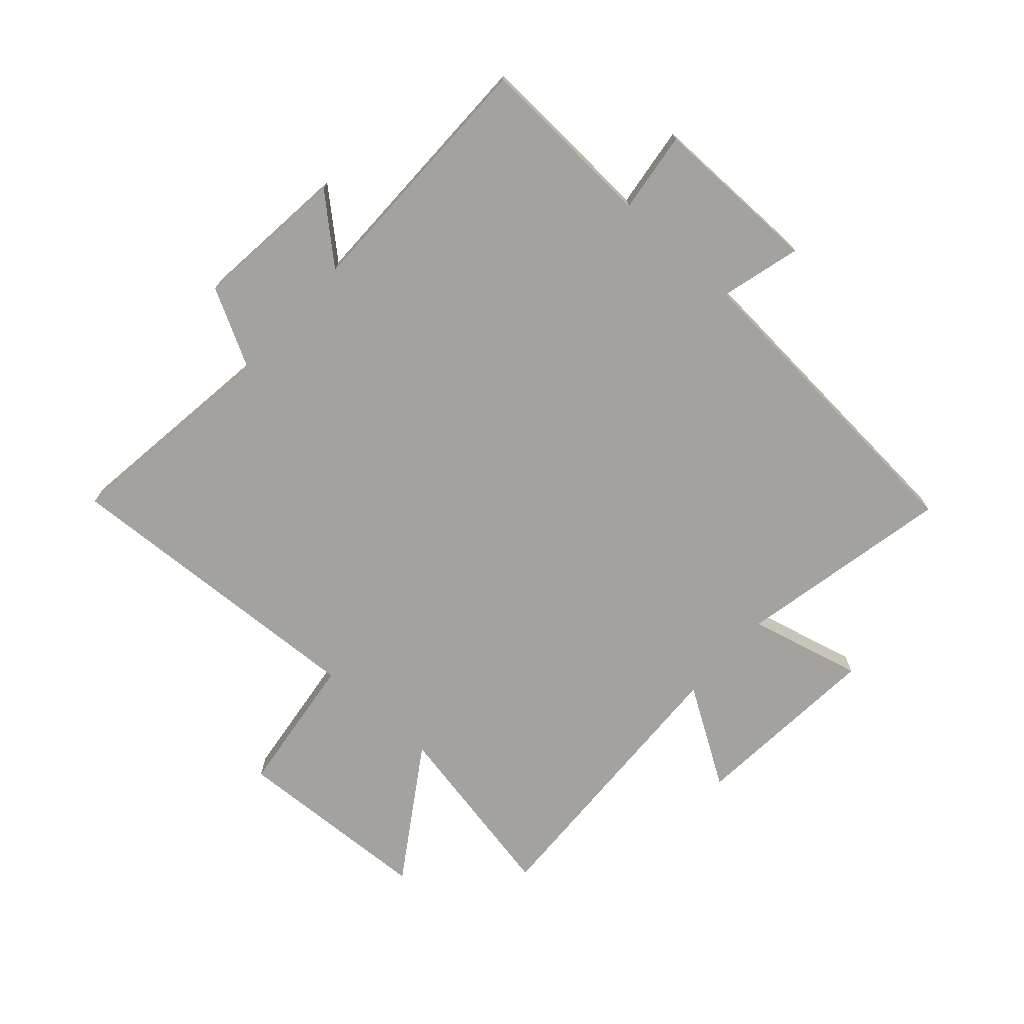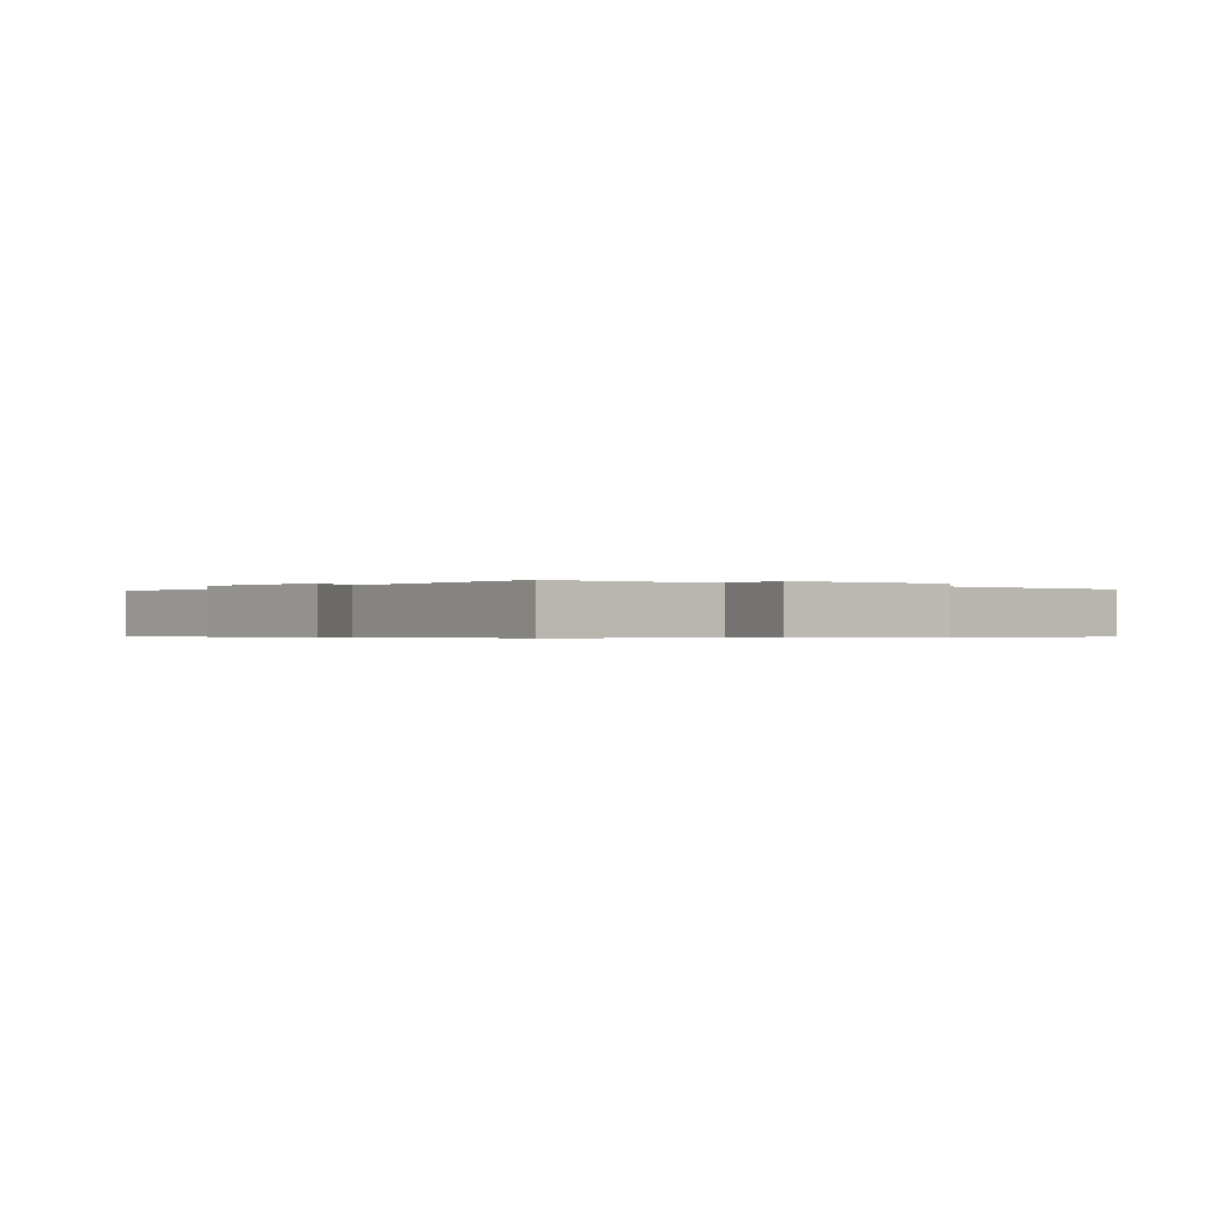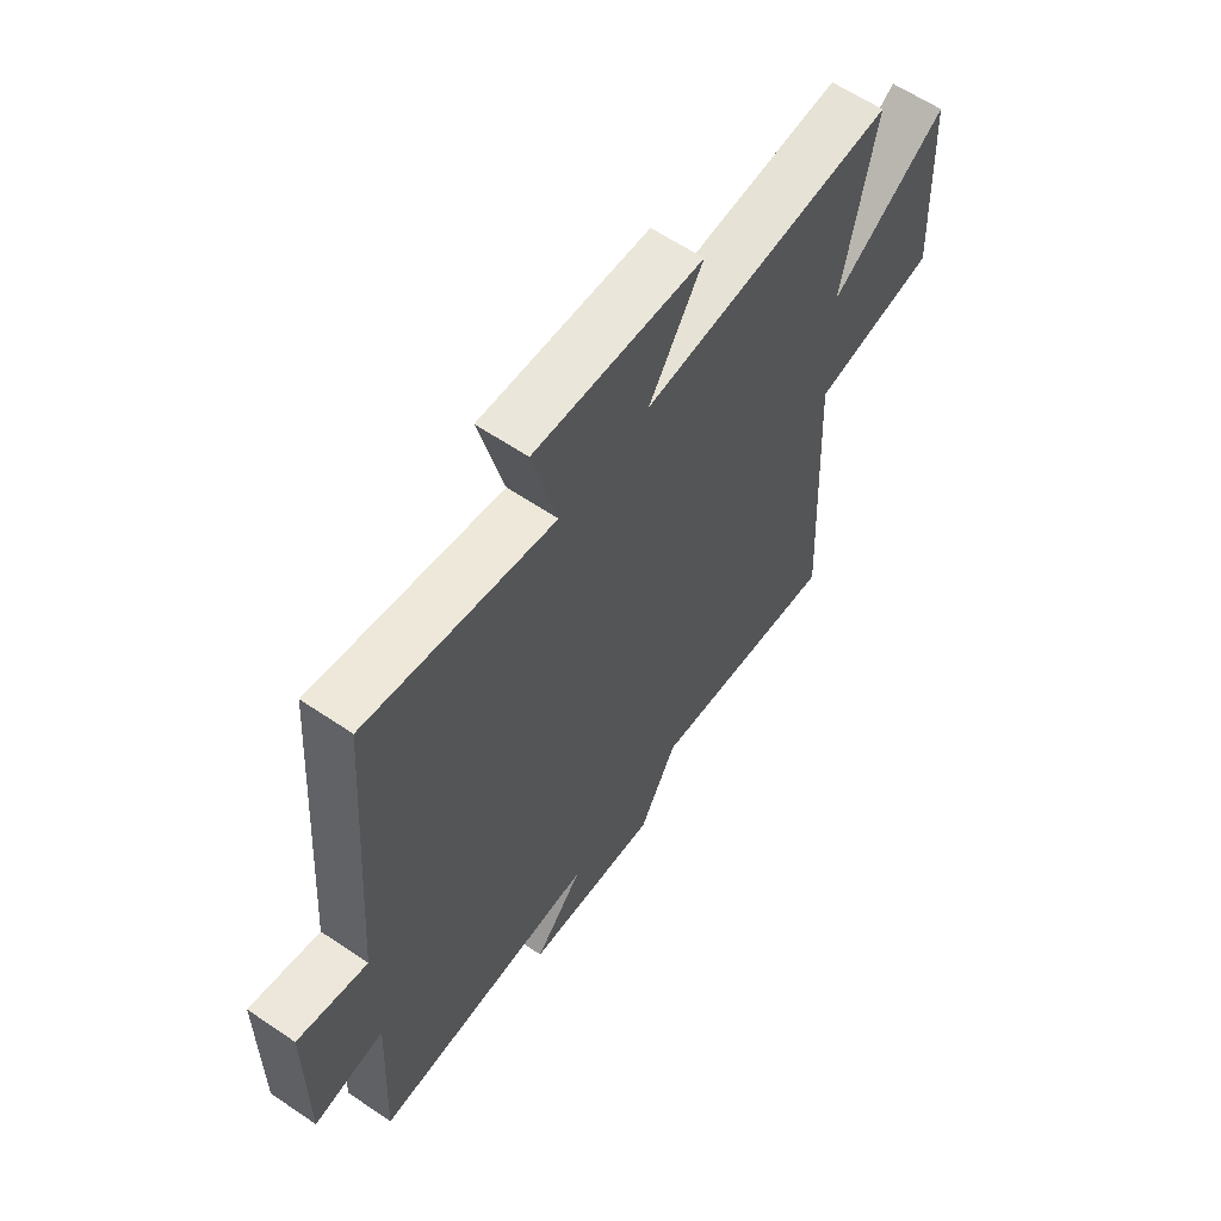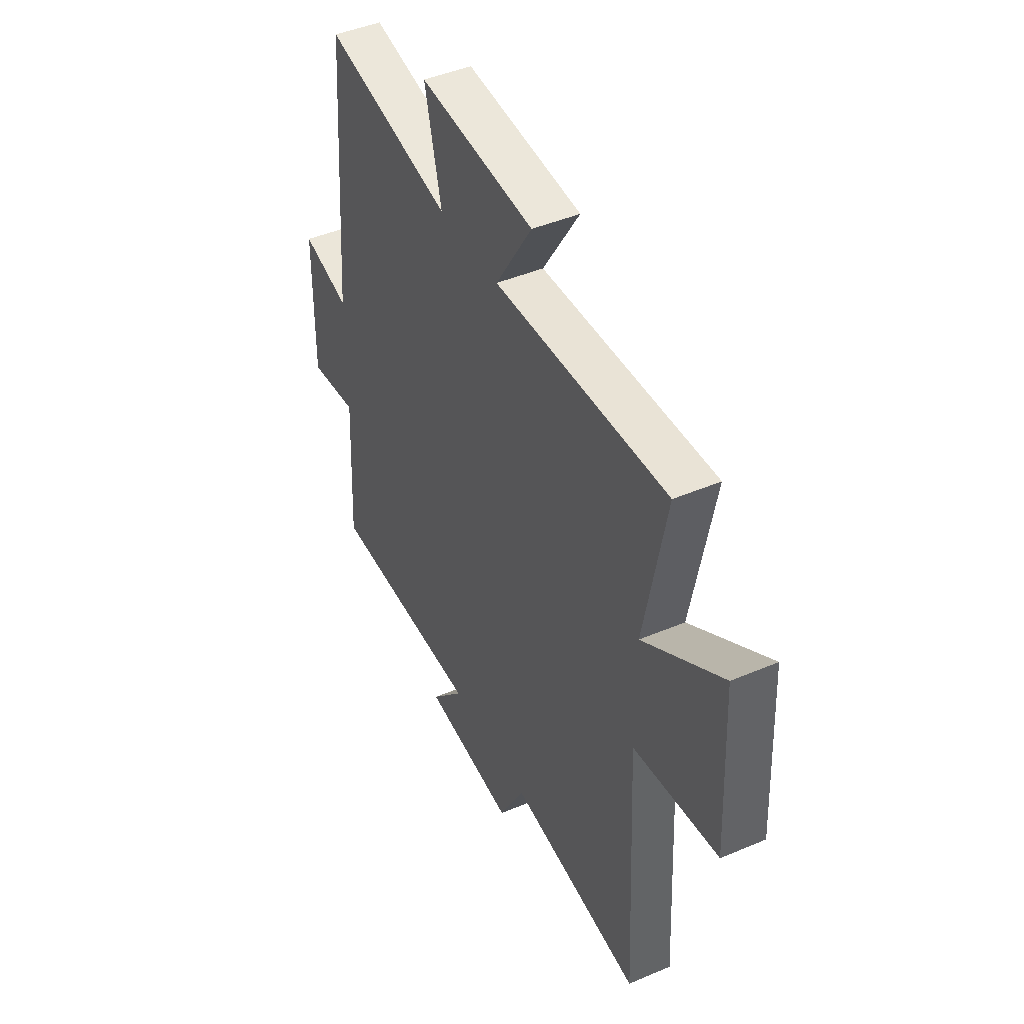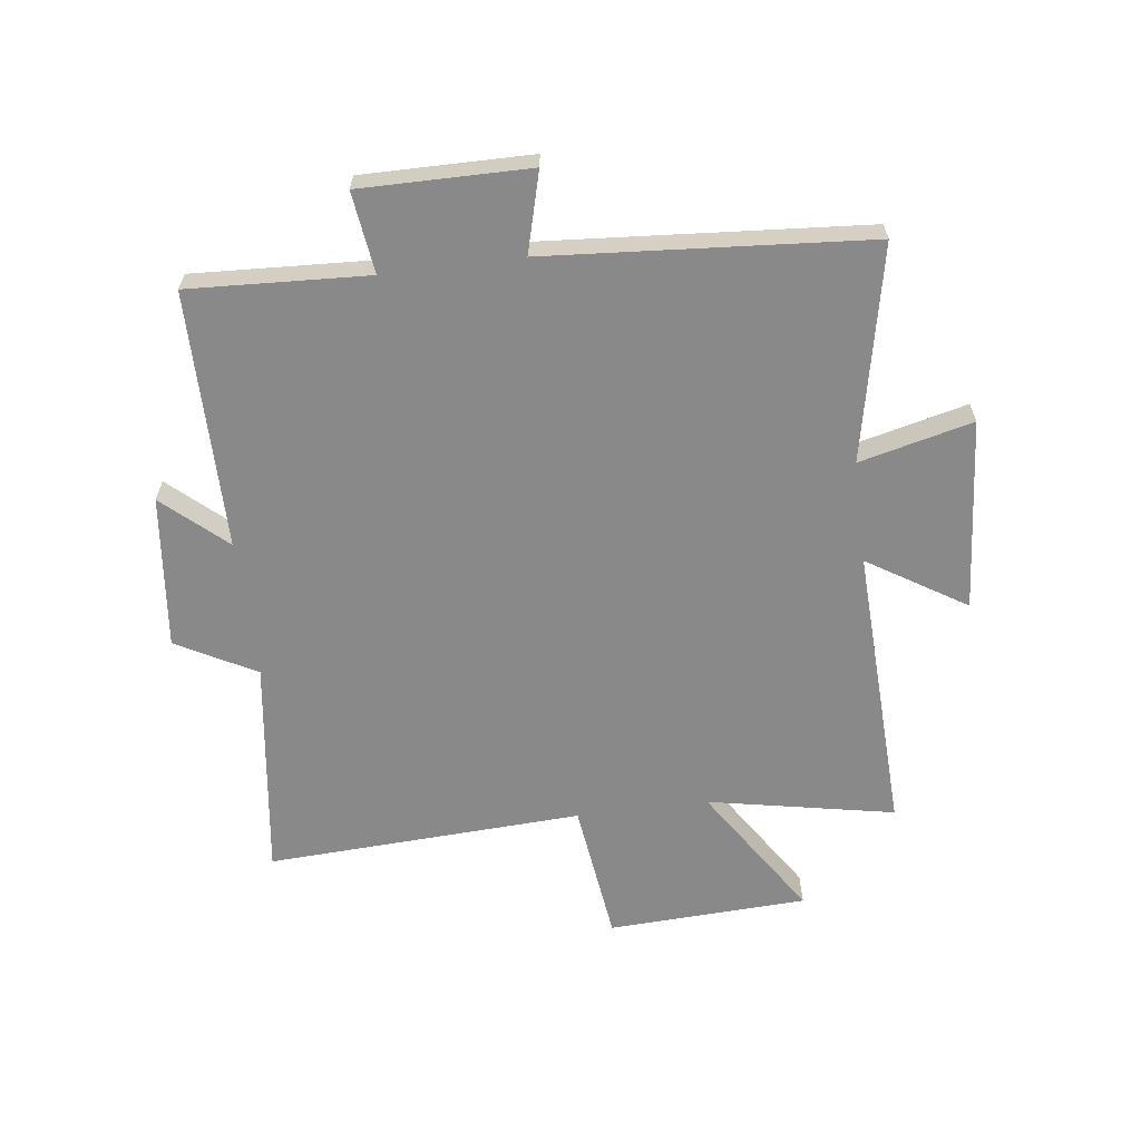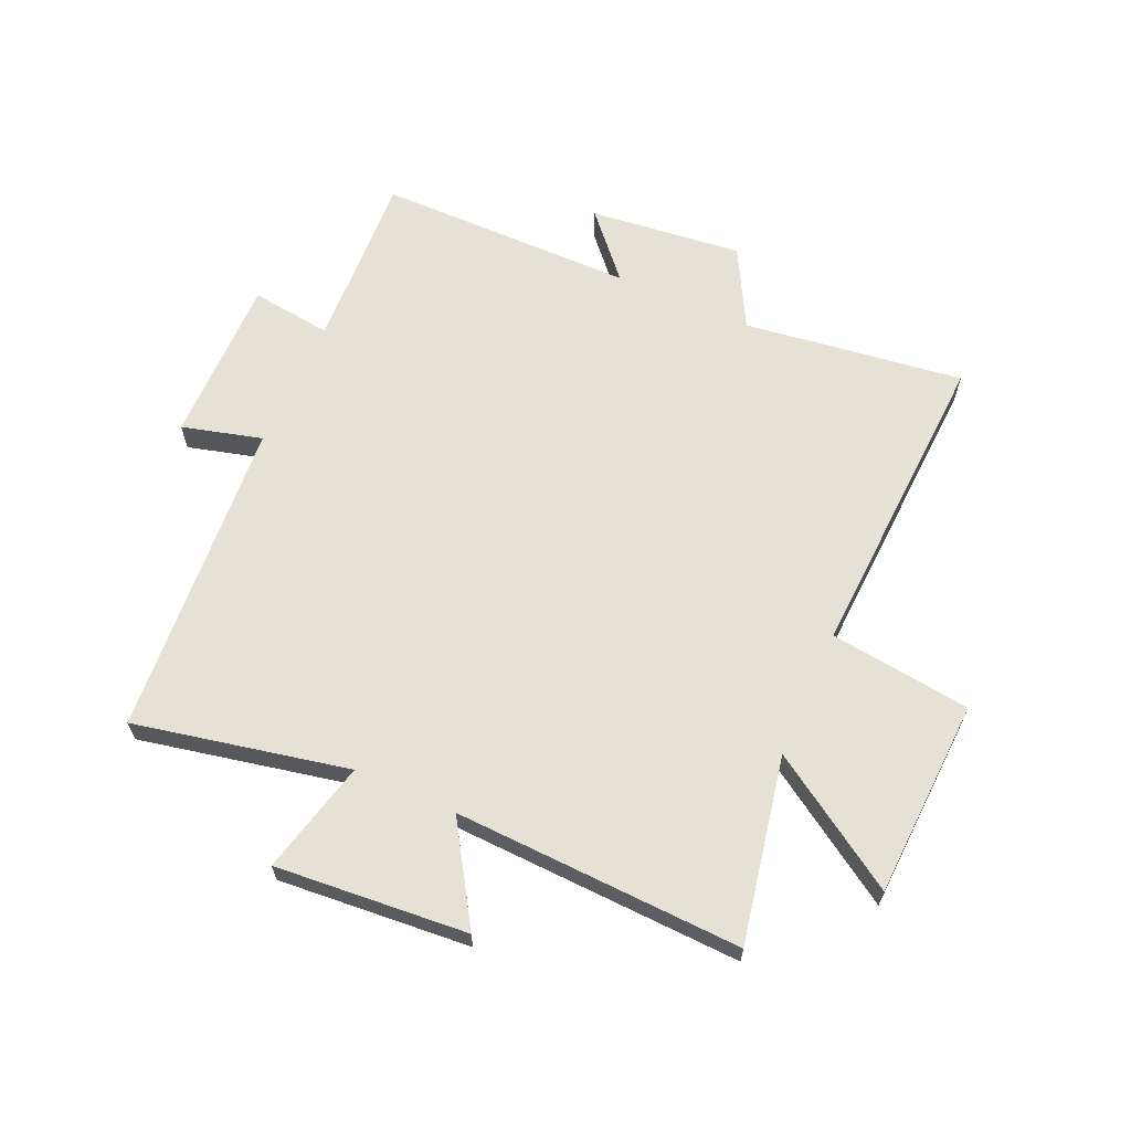
<metadata>
{"format":"obj","ext":"obj","renderer":"f3d","projection":"perspective","resolution":1024,"background":"white","views":[{"elev":-72.5,"azim":-131.9,"up":"+Y"},{"elev":-0.4,"azim":-126.1,"up":"+Y"},{"elev":61.4,"azim":-55.4,"up":"+Z"},{"elev":44.8,"azim":63.7,"up":"+Z"},{"elev":-63.0,"azim":-82.8,"up":"+Y"},{"elev":64.1,"azim":23.9,"up":"+Y"}]}
</metadata>
<code>
v 0.561 0.07 0.52
v 0.5 0.07 0.206
v 0.723 0.07 0.351
v 0.739 0.07 0.015
v 0.5 0.07 -0.016
v 0.527 0.07 -0.549
v 0.156 0.07 -0.5
v 0.084 0.07 -0.634
v -0.174 0.07 -0.606
v -0.08 0.07 -0.5
v -0.515 0.07 -0.499
v -0.5 0.07 -0.197
v -0.637 0.07 -0.215
v -0.635 0.07 0.069
v -0.5 0.07 0.033
v -0.46 0.07 0.574
v -0.099 0.07 0.5
v -0.146 0.07 0.691
v 0.178 0.07 0.665
v 0.075 0.07 0.5
v 0.561 0 0.52
v 0.5 0 0.206
v 0.723 0 0.351
v 0.739 0 0.015
v 0.5 0 -0.016
v 0.527 0 -0.549
v 0.156 0 -0.5
v 0.084 0 -0.634
v -0.174 0 -0.606
v -0.08 0 -0.5
v -0.515 0 -0.499
v -0.5 0 -0.197
v -0.637 0 -0.215
v -0.635 0 0.069
v -0.5 0 0.033
v -0.46 0 0.574
v -0.099 0 0.5
v -0.146 0 0.691
v 0.178 0 0.665
v 0.075 0 0.5
f 17 18 19 20
f 15 16 17
f 15 17 20
f 12 13 14 15
f 20 1 2
f 15 20 2
f 12 15 2
f 10 11 12 2
f 7 8 9 10
f 5 6 7
f 10 2 3
f 7 10 3
f 5 7 3
f 3 4 5
f 40 39 38 37
f 37 36 35
f 40 37 35
f 35 34 33 32
f 22 21 40
f 22 40 35
f 22 35 32
f 22 32 31 30
f 30 29 28 27
f 27 26 25
f 23 22 30
f 23 30 27
f 23 27 25
f 25 24 23
f 1 21 22 2
f 2 22 23 3
f 3 23 24 4
f 4 24 25 5
f 5 25 26 6
f 6 26 27 7
f 7 27 28 8
f 8 28 29 9
f 9 29 30 10
f 10 30 31 11
f 11 31 32 12
f 12 32 33 13
f 13 33 34 14
f 14 34 35 15
f 15 35 36 16
f 16 36 37 17
f 17 37 38 18
f 18 38 39 19
f 19 39 40 20
f 20 40 21 1

</code>
